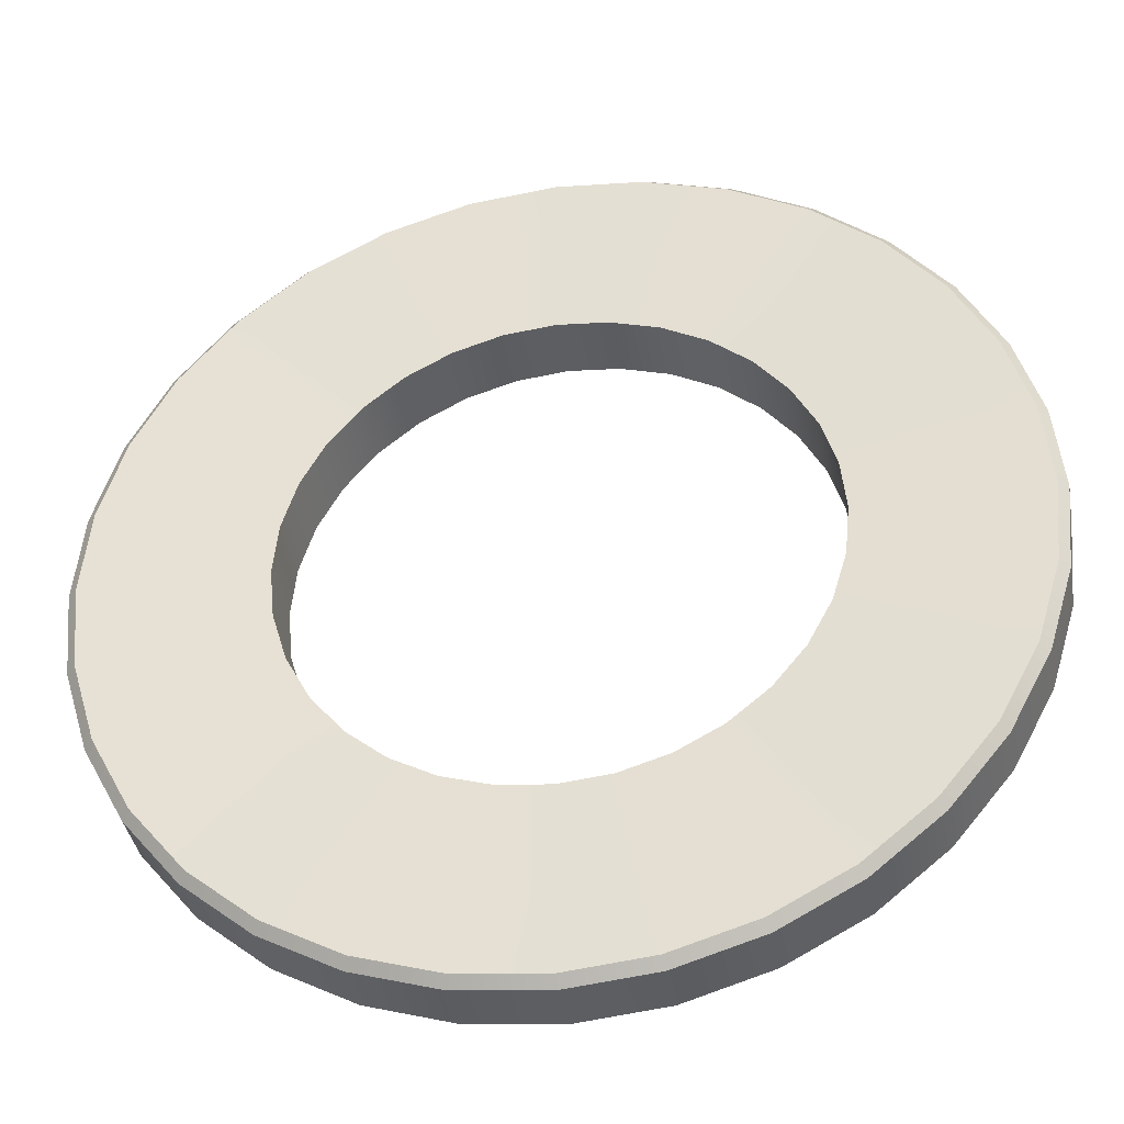
<metadata>
{"format":"obj","ext":"obj","renderer":"f3d","projection":"perspective","resolution":1024,"background":"white","views":[{"elev":-38.3,"azim":-169.9,"up":"+Z"}]}
</metadata>
<code>
g GlassRoof
v 3.194 0.06289 -1.323
v 5.423 0.00323 -2.246
v 4.88 0.00323 -3.261
v 3.391 0.06289 -0.6744
v 5.757 0.00323 -1.145
v 3.194 0.06289 -1.323
v -1.323 0.06289 3.194
v -2.246 0.00323 5.423
v -1.145 0.00323 5.757
v -3.261 0.00323 -4.88
v -4.15 0.00323 -4.15
v -2.444 0.06289 -2.444
v -4.15 0.00323 -4.15
v -4.88 0.00323 -3.261
v -2.874 0.06289 -1.921
v -5.423 0.00323 -2.246
v -3.194 0.06289 -1.323
v -5.757 0.00323 -1.145
v -3.391 0.06289 -0.6744
v -5.757 0.00323 -1.145
v -5.869 0.00323 -5.652e-06
v -3.457 0.06289 -3.44e-06
v -5.757 0.00323 1.145
v -3.391 0.06289 0.6744
v 4.88 0.9968 -3.261
v 5.423 0.9968 -2.246
v 3.194 0.9371 -1.323
v 3.194 0.9371 -1.323
v 5.757 0.9968 -1.145
v 3.391 0.9371 -0.6744
v 5.757 0.9968 -1.145
v 5.869 0.9968 -4.794e-07
v 3.457 0.9371 -5.632e-07
v 5.757 0.9968 1.145
v 3.391 0.9371 0.6744
v 5.423 0.9968 2.246
v 3.194 0.9371 1.323
v 5.423 0.9968 2.246
v 4.88 0.9968 3.261
v 2.874 0.9371 1.921
v -1.145 0.9968 5.757
v -2.246 0.9968 5.423
v -1.323 0.9371 3.194
v -2.444 0.9371 -2.444
v -3.261 0.9968 -4.88
v -1.921 0.9371 -2.874
v -3.261 0.9968 -4.88
v -2.246 0.9968 -5.423
v -1.323 0.9371 -3.194
v -1.323 0.9371 -3.194
v -1.145 0.9968 -5.757
v -0.6744 0.9371 -3.391
v -2.444 0.9371 -2.444
v -4.15 0.9968 -4.15
v -3.261 0.9968 -4.88
v -2.874 0.9371 -1.921
v -4.15 0.9968 -4.15
v -4.88 0.9968 -3.261
v -1.323 0.06289 3.194
v -1.145 0.00323 5.757
v -0.6744 0.06289 3.391
v -1.118e-07 0.9968 -5.869
v 1.145 0.9968 -5.757
v 0.6744 0.9371 -3.391
v -0.6744 0.9371 3.391
v -1.145 0.9968 5.757
v -1.323 0.9371 3.194
v -1.171 0.13 -5.885
v 0 0.13 -6
v 0 0.87 -6
v -1.171 0.87 -5.885
v -2.296 0.13 -5.543
v -2.296 0.87 -5.543
v -3.333 0.13 -4.989
v -3.333 0.87 -4.989
v -4.243 0.13 -4.243
v -4.243 0.87 -4.243
v -4.989 0.13 -3.333
v -4.989 0.87 -3.333
v -5.543 0.13 -2.296
v -5.543 0.87 -2.296
v -5.885 0.13 -1.171
v -5.885 0.87 -1.171
v -6 0.13 -5.777e-06
v -6 0.87 -5.81e-06
v -5.885 0.13 1.171
v -5.885 0.87 1.171
v -5.543 0.13 2.296
v -5.543 0.87 2.296
v -4.989 0.13 3.333
v -4.989 0.87 3.333
v -4.243 0.13 4.243
v -4.243 0.87 4.243
v -3.333 0.13 4.989
v -3.333 0.87 4.989
v -2.296 0.13 5.543
v -2.296 0.87 5.543
v -1.171 0.13 5.885
v -1.171 0.87 5.885
v -1.955e-06 0.13 6
v -1.955e-06 0.87 6
v 1.171 0.13 5.885
v 1.171 0.87 5.885
v 2.296 0.13 5.543
v 2.296 0.87 5.543
v 3.333 0.13 4.989
v 3.333 0.87 4.989
v 4.243 0.13 4.243
v 4.243 0.87 4.243
v 4.989 0.13 3.333
v 4.989 0.87 3.333
v 5.543 0.13 2.296
v 5.543 0.87 2.296
v 5.885 0.13 1.171
v 5.885 0.87 1.171
v 6 0.13 -4.368e-07
v 6 0.87 -4.692e-07
v 5.885 0.13 -1.171
v 5.885 0.87 -1.171
v 5.543 0.13 -2.296
v 5.543 0.87 -2.296
v 4.989 0.13 -3.333
v 4.989 0.87 -3.333
v 4.243 0.13 -4.243
v 4.243 0.87 -4.243
v 3.333 0.13 -4.989
v 3.333 0.87 -4.989
v 2.296 0.13 -5.543
v 2.296 0.87 -5.543
v 1.171 0.13 -5.885
v 1.171 0.87 -5.885
v 0 0.13 -6
v 0 0.87 -6
v 1.323 0.06289 -3.194
v 2.246 0.00323 -5.423
v 1.145 0.00323 -5.757
v 0.6744 0.06289 -3.391
v -1.099e-07 0.00323 -5.869
v 1.921 0.06289 -2.874
v 2.246 0.00323 -5.423
v 1.323 0.06289 -3.194
v 3.261 0.00323 -4.88
v 2.444 0.06289 -2.444
v 4.15 0.00323 -4.15
v 2.874 0.06289 -1.921
v 4.88 0.00323 -3.261
v 3.194 0.06289 -1.323
v 3.457 0.06289 -5.25e-07
v 5.757 0.00323 -1.145
v 3.391 0.06289 -0.6744
v 5.869 0.00323 -4.36e-07
v 3.391 0.06289 0.6744
v 5.757 0.00323 1.145
v 3.194 0.06289 1.323
v 5.423 0.00323 2.246
v 2.874 0.06289 1.921
v 5.423 0.00323 2.246
v 4.88 0.00323 3.261
v 2.444 0.06289 2.444
v 4.15 0.00323 4.15
v 4.88 0.00323 3.261
v 2.874 0.06289 1.921
v 1.921 0.06289 2.874
v 4.15 0.00323 4.15
v 2.444 0.06289 2.444
v 3.261 0.00323 4.88
v 1.323 0.06289 3.194
v 1.921 0.06289 2.874
v 2.246 0.00323 5.423
v 0.6744 0.06289 3.391
v 1.145 0.00323 5.757
v -1.228e-06 0.06289 3.457
v -1.918e-06 0.00323 5.869
v 0.6744 0.06289 3.391
v -0.6744 0.06289 3.391
v -1.145 0.00323 5.757
v -1.918e-06 0.00323 5.869
v -1.228e-06 0.06289 3.457
v -1.921 0.06289 2.874
v -3.261 0.00323 4.88
v -2.246 0.00323 5.423
v -1.323 0.06289 3.194
v -2.444 0.06289 2.444
v -3.261 0.00323 4.88
v -1.921 0.06289 2.874
v -4.15 0.00323 4.15
v -2.874 0.06289 1.921
v -4.88 0.00323 3.261
v -3.194 0.06289 1.323
v -5.423 0.00323 2.246
v -3.391 0.06289 0.6744
v -5.757 0.00323 1.145
v -0.6744 0.06289 -3.391
v -1.145 0.00323 -5.757
v -2.246 0.00323 -5.423
v -1.323 0.06289 -3.194
v -3.261 0.00323 -4.88
v -1.921 0.06289 -2.874
v -2.444 0.06289 -2.444
v -5.764e-07 0.06289 -3.457
v -1.145 0.00323 -5.757
v -0.6744 0.06289 -3.391
v -1.099e-07 0.00323 -5.869
v 0.6744 0.06289 -3.391
v -0.6744 0.9371 -3.391
v -1.145 0.9968 -5.757
v -1.118e-07 0.9968 -5.869
v -5.764e-07 0.9371 -3.457
v 0.6744 0.9371 -3.391
v 0.01104 0.9371 -3.456
v 0.6744 0.9371 -3.391
v 1.145 0.9968 -5.757
v 2.246 0.9968 -5.423
v 1.323 0.9371 -3.194
v 1.323 0.9371 -3.194
v 3.261 0.9968 -4.88
v 1.921 0.9371 -2.874
v 4.15 0.9968 -4.15
v 2.444 0.9371 -2.444
v 4.88 0.9968 -3.261
v 2.874 0.9371 -1.921
v 3.194 0.9371 -1.323
v 2.444 0.9371 2.444
v 4.15 0.9968 4.15
v 3.261 0.9968 4.88
v 1.921 0.9371 2.874
v 2.246 0.9968 5.423
v 1.323 0.9371 3.194
v 1.323 0.9371 3.194
v 1.145 0.9968 5.757
v 0.6744 0.9371 3.391
v 0.6744 0.9371 3.391
v -1.918e-06 0.9968 5.869
v -1.228e-06 0.9371 3.457
v -1.228e-06 0.9371 3.457
v -1.918e-06 0.9968 5.869
v -1.145 0.9968 5.757
v -0.6744 0.9371 3.391
v -1.323 0.9371 3.194
v -2.246 0.9968 5.423
v -3.261 0.9968 4.88
v -1.921 0.9371 2.874
v -4.15 0.9968 4.15
v -2.444 0.9371 2.444
v -4.88 0.9968 3.261
v -2.874 0.9371 1.921
v -2.874 0.9371 1.921
v -5.423 0.9968 2.246
v -3.194 0.9371 1.323
v -5.757 0.9968 1.145
v -3.391 0.9371 0.6744
v -5.757 0.9968 1.145
v -5.869 0.9968 -5.695e-06
v -3.457 0.9371 -3.478e-06
v -3.457 0.9371 -3.478e-06
v -5.757 0.9968 -1.145
v -3.391 0.9371 -0.6744
v -5.423 0.9968 -2.246
v -3.194 0.9371 -1.323
v -5.423 0.9968 -2.246
v -4.88 0.9968 -3.261
v -2.874 0.9371 -1.921
v 0.6744 0.06289 3.391
v -1.228e-06 0.9371 3.457
v -1.228e-06 0.06289 3.457
v 0.6744 0.9371 3.391
v 1.323 0.06289 3.194
v 1.323 0.9371 3.194
v 1.921 0.06289 2.874
v 1.921 0.9371 2.874
v 2.444 0.06289 2.444
v 2.444 0.9371 2.444
v 2.874 0.06289 1.921
v 2.874 0.9371 1.921
v 3.194 0.06289 1.323
v 3.194 0.9371 1.323
v 3.391 0.06289 0.6744
v 3.391 0.9371 0.6744
v 3.457 0.06289 -5.25e-07
v 3.457 0.9371 -5.632e-07
v 3.391 0.06289 -0.6744
v 3.391 0.9371 -0.6744
v 3.194 0.06289 -1.323
v 3.194 0.9371 -1.323
v 2.874 0.06289 -1.921
v 2.874 0.9371 -1.921
v 2.444 0.06289 -2.444
v 2.444 0.9371 -2.444
v 1.921 0.06289 -2.874
v 1.921 0.9371 -2.874
v 1.323 0.06289 -3.194
v 1.323 0.9371 -3.194
v 0.6744 0.06289 -3.391
v 0.6744 0.9371 -3.391
v 0.01104 0.9371 -3.456
v -5.764e-07 0.06289 -3.457
v -5.764e-07 0.9371 -3.457
v -1.228e-06 0.06289 3.457
v -1.228e-06 0.9371 3.457
v -0.6744 0.9371 3.391
v -0.6744 0.06289 3.391
v -1.323 0.9371 3.194
v -1.323 0.06289 3.194
v -1.921 0.9371 2.874
v -1.921 0.06289 2.874
v -2.444 0.9371 2.444
v -2.444 0.06289 2.444
v -2.874 0.9371 1.921
v -2.874 0.06289 1.921
v -3.194 0.9371 1.323
v -3.194 0.06289 1.323
v -3.391 0.9371 0.6744
v -3.391 0.06289 0.6744
v -3.457 0.9371 -3.478e-06
v -3.457 0.06289 -3.44e-06
v -3.391 0.9371 -0.6744
v -3.391 0.06289 -0.6744
v -3.194 0.9371 -1.323
v -3.194 0.06289 -1.323
v -2.874 0.9371 -1.921
v -2.874 0.06289 -1.921
v -2.444 0.9371 -2.444
v -2.444 0.06289 -2.444
v -1.921 0.9371 -2.874
v -1.921 0.06289 -2.874
v -1.323 0.9371 -3.194
v -1.323 0.06289 -3.194
v -0.6744 0.9371 -3.391
v -0.6744 0.06289 -3.391
v -5.764e-07 0.9371 -3.457
v -5.764e-07 0.06289 -3.457
v 2.874 0.9371 1.921
v 4.88 0.9968 3.261
v 4.15 0.9968 4.15
v 2.444 0.9371 2.444
v 0 0.13 -6
v -1.099e-07 0.00323 -5.869
v 1.145 0.00323 -5.757
v 1.171 0.13 -5.885
v 1.171 0.87 -5.885
v 1.145 0.9968 -5.757
v -1.118e-07 0.9968 -5.869
v 0 0.87 -6
v 1.171 0.13 -5.885
v 1.145 0.00323 -5.757
v 2.246 0.00323 -5.423
v 2.296 0.13 -5.543
v 2.296 0.87 -5.543
v 2.246 0.9968 -5.423
v 1.145 0.9968 -5.757
v 1.171 0.87 -5.885
v 2.296 0.13 -5.543
v 2.246 0.00323 -5.423
v 3.261 0.00323 -4.88
v 3.333 0.13 -4.989
v 3.333 0.87 -4.989
v 3.261 0.9968 -4.88
v 2.246 0.9968 -5.423
v 2.296 0.87 -5.543
v 3.333 0.13 -4.989
v 3.261 0.00323 -4.88
v 4.15 0.00323 -4.15
v 4.243 0.13 -4.243
v 4.243 0.87 -4.243
v 4.15 0.9968 -4.15
v 3.261 0.9968 -4.88
v 3.333 0.87 -4.989
v 4.989 0.87 -3.333
v 4.88 0.9968 -3.261
v 4.15 0.9968 -4.15
v 4.243 0.87 -4.243
v 4.989 0.13 -3.333
v 4.88 0.00323 -3.261
v 5.423 0.00323 -2.246
v 5.543 0.13 -2.296
v 5.543 0.87 -2.296
v 5.423 0.9968 -2.246
v 4.88 0.9968 -3.261
v 4.989 0.87 -3.333
v 5.543 0.13 -2.296
v 5.423 0.00323 -2.246
v 5.757 0.00323 -1.145
v 5.885 0.13 -1.171
v 5.885 0.87 -1.171
v 5.757 0.9968 -1.145
v 5.423 0.9968 -2.246
v 5.543 0.87 -2.296
v 5.885 0.13 -1.171
v 5.757 0.00323 -1.145
v 5.869 0.00323 -4.36e-07
v 6 0.13 -4.368e-07
v 6 0.87 -4.692e-07
v 5.869 0.9968 -4.794e-07
v 5.757 0.9968 -1.145
v 5.885 0.87 -1.171
v 6 0.13 -4.368e-07
v 5.869 0.00323 -4.36e-07
v 5.757 0.00323 1.145
v 5.885 0.13 1.171
v 5.885 0.87 1.171
v 5.757 0.9968 1.145
v 5.869 0.9968 -4.794e-07
v 6 0.87 -4.692e-07
v 5.885 0.13 1.171
v 5.757 0.00323 1.145
v 5.423 0.00323 2.246
v 5.543 0.13 2.296
v 5.543 0.87 2.296
v 5.423 0.9968 2.246
v 5.757 0.9968 1.145
v 5.885 0.87 1.171
v 5.543 0.13 2.296
v 5.423 0.00323 2.246
v 4.88 0.00323 3.261
v 4.989 0.13 3.333
v 4.989 0.87 3.333
v 4.88 0.9968 3.261
v 5.423 0.9968 2.246
v 5.543 0.87 2.296
v 4.989 0.13 3.333
v 4.88 0.00323 3.261
v 4.15 0.00323 4.15
v 4.243 0.13 4.243
v 4.243 0.87 4.243
v 4.15 0.9968 4.15
v 4.88 0.9968 3.261
v 4.989 0.87 3.333
v 4.243 0.13 4.243
v 4.15 0.00323 4.15
v 3.261 0.00323 4.88
v 3.333 0.13 4.989
v 3.333 0.87 4.989
v 3.261 0.9968 4.88
v 4.15 0.9968 4.15
v 4.243 0.87 4.243
v 3.333 0.13 4.989
v 3.261 0.00323 4.88
v 2.246 0.00323 5.423
v 2.296 0.13 5.543
v 2.296 0.87 5.543
v 2.246 0.9968 5.423
v 3.261 0.9968 4.88
v 3.333 0.87 4.989
v 2.296 0.13 5.543
v 2.246 0.00323 5.423
v 1.145 0.00323 5.757
v 1.171 0.13 5.885
v 1.171 0.87 5.885
v 1.145 0.9968 5.757
v 2.246 0.9968 5.423
v 2.296 0.87 5.543
v 1.171 0.13 5.885
v 1.145 0.00323 5.757
v -1.918e-06 0.00323 5.869
v -1.955e-06 0.13 6
v -1.955e-06 0.87 6
v -1.918e-06 0.9968 5.869
v 1.145 0.9968 5.757
v 1.171 0.87 5.885
v -1.955e-06 0.13 6
v -1.918e-06 0.00323 5.869
v -1.145 0.00323 5.757
v -1.171 0.13 5.885
v -1.171 0.87 5.885
v -1.145 0.9968 5.757
v -1.918e-06 0.9968 5.869
v -1.955e-06 0.87 6
v -1.171 0.13 5.885
v -1.145 0.00323 5.757
v -2.246 0.00323 5.423
v -2.296 0.13 5.543
v -2.296 0.87 5.543
v -2.246 0.9968 5.423
v -1.145 0.9968 5.757
v -1.171 0.87 5.885
v -2.296 0.13 5.543
v -2.246 0.00323 5.423
v -3.261 0.00323 4.88
v -3.333 0.13 4.989
v -3.333 0.87 4.989
v -3.261 0.9968 4.88
v -2.246 0.9968 5.423
v -2.296 0.87 5.543
v -3.333 0.13 4.989
v -3.261 0.00323 4.88
v -4.15 0.00323 4.15
v -4.243 0.13 4.243
v -4.243 0.87 4.243
v -4.15 0.9968 4.15
v -3.261 0.9968 4.88
v -3.333 0.87 4.989
v -4.243 0.13 4.243
v -4.15 0.00323 4.15
v -4.88 0.00323 3.261
v -4.989 0.13 3.333
v -4.989 0.87 3.333
v -4.88 0.9968 3.261
v -4.15 0.9968 4.15
v -4.243 0.87 4.243
v -4.989 0.13 3.333
v -4.88 0.00323 3.261
v -5.423 0.00323 2.246
v -5.543 0.13 2.296
v -5.543 0.87 2.296
v -5.423 0.9968 2.246
v -4.88 0.9968 3.261
v -4.989 0.87 3.333
v -5.543 0.13 2.296
v -5.423 0.00323 2.246
v -5.757 0.00323 1.145
v -5.885 0.13 1.171
v -5.885 0.87 1.171
v -5.757 0.9968 1.145
v -5.423 0.9968 2.246
v -5.543 0.87 2.296
v -5.885 0.13 1.171
v -5.757 0.00323 1.145
v -5.869 0.00323 -5.652e-06
v -6 0.13 -5.777e-06
v -6 0.87 -5.81e-06
v -5.869 0.9968 -5.695e-06
v -5.757 0.9968 1.145
v -5.885 0.87 1.171
v -6 0.13 -5.777e-06
v -5.869 0.00323 -5.652e-06
v -5.757 0.00323 -1.145
v -5.885 0.13 -1.171
v -5.885 0.87 -1.171
v -5.757 0.9968 -1.145
v -5.869 0.9968 -5.695e-06
v -6 0.87 -5.81e-06
v -5.885 0.13 -1.171
v -5.757 0.00323 -1.145
v -5.423 0.00323 -2.246
v -5.543 0.13 -2.296
v -5.543 0.87 -2.296
v -5.423 0.9968 -2.246
v -5.757 0.9968 -1.145
v -5.885 0.87 -1.171
v -5.543 0.13 -2.296
v -5.423 0.00323 -2.246
v -4.88 0.00323 -3.261
v -4.989 0.13 -3.333
v -4.989 0.87 -3.333
v -4.88 0.9968 -3.261
v -5.423 0.9968 -2.246
v -5.543 0.87 -2.296
v -4.989 0.13 -3.333
v -4.88 0.00323 -3.261
v -4.15 0.00323 -4.15
v -4.243 0.13 -4.243
v -4.243 0.87 -4.243
v -4.15 0.9968 -4.15
v -4.88 0.9968 -3.261
v -4.989 0.87 -3.333
v -4.243 0.13 -4.243
v -4.15 0.00323 -4.15
v -3.261 0.00323 -4.88
v -3.333 0.13 -4.989
v -3.333 0.87 -4.989
v -3.261 0.9968 -4.88
v -4.15 0.9968 -4.15
v -4.243 0.87 -4.243
v -3.333 0.13 -4.989
v -3.261 0.00323 -4.88
v -2.246 0.00323 -5.423
v -2.296 0.13 -5.543
v -2.296 0.87 -5.543
v -2.246 0.9968 -5.423
v -3.261 0.9968 -4.88
v -3.333 0.87 -4.989
v -2.296 0.13 -5.543
v -2.246 0.00323 -5.423
v -1.145 0.00323 -5.757
v -1.171 0.13 -5.885
v -1.171 0.87 -5.885
v -1.145 0.9968 -5.757
v -2.246 0.9968 -5.423
v -2.296 0.87 -5.543
v -1.171 0.13 -5.885
v -1.145 0.00323 -5.757
v -1.099e-07 0.00323 -5.869
v 0 0.13 -6
v 0 0.87 -6
v -1.118e-07 0.9968 -5.869
v -1.145 0.9968 -5.757
v -1.171 0.87 -5.885
v 4.243 0.13 -4.243
v 4.15 0.00323 -4.15
v 4.88 0.00323 -3.261
v 4.989 0.13 -3.333
g GlassRoof_0
f 3 2 1
f 2 5 4
f 6 2 4
f 9 8 7
f 12 11 10
f 14 13 12
f 15 14 12
f 16 14 15
f 17 16 15
f 18 16 17
f 19 18 17
f 21 20 19
f 22 21 19
f 23 21 22
f 24 23 22
f 27 26 25
f 29 26 28
f 30 29 28
f 32 31 30
f 33 32 30
f 34 32 33
f 35 34 33
f 36 34 35
f 37 36 35
f 39 38 37
f 40 39 37
f 43 42 41
f 46 45 44
f 48 47 46
f 49 48 46
f 51 48 50
f 52 51 50
f 55 54 53
f 53 57 56
f 57 58 56
f 61 60 59
f 64 63 62
f 67 66 65
f 70 69 68
f 71 70 68
f 71 68 72
f 73 71 72
f 73 72 74
f 75 73 74
f 75 74 76
f 77 75 76
f 77 76 78
f 79 77 78
f 79 78 80
f 81 79 80
f 81 80 82
f 83 81 82
f 83 82 84
f 85 83 84
f 85 84 86
f 87 85 86
f 87 86 88
f 89 87 88
f 89 88 90
f 91 89 90
f 91 90 92
f 93 91 92
f 93 92 94
f 95 93 94
f 95 94 96
f 97 95 96
f 97 96 98
f 99 97 98
f 99 98 100
f 101 99 100
f 101 100 102
f 103 101 102
f 103 102 104
f 105 103 104
f 105 104 106
f 107 105 106
f 107 106 108
f 109 107 108
f 109 108 110
f 111 109 110
f 111 110 112
f 113 111 112
f 113 112 114
f 115 113 114
f 115 114 116
f 117 115 116
f 117 116 118
f 119 117 118
f 119 118 120
f 121 119 120
f 121 120 122
f 123 121 122
f 123 122 124
f 125 123 124
f 125 124 126
f 127 125 126
f 127 126 128
f 129 127 128
f 129 128 130
f 131 129 130
f 131 130 132
f 133 131 132
f 136 135 134
f 137 136 134
f 136 137 138
f 141 140 139
f 140 142 139
f 139 142 143
f 142 144 143
f 143 144 145
f 144 146 145
f 145 146 147
f 150 149 148
f 149 151 148
f 148 151 152
f 151 153 152
f 152 153 154
f 153 155 154
f 154 157 156
f 157 158 156
f 161 160 159
f 162 161 159
f 165 164 163
f 164 166 163
f 168 166 167
f 166 169 167
f 167 169 170
f 169 171 170
f 171 173 172
f 174 171 172
f 177 176 175
f 178 177 175
f 181 180 179
f 182 181 179
f 185 184 183
f 184 186 183
f 183 186 187
f 186 188 187
f 187 188 189
f 188 190 189
f 189 190 191
f 190 192 191
f 195 194 193
f 196 195 193
f 197 195 196
f 198 197 196
f 199 197 198
f 202 201 200
f 201 203 200
f 200 203 204
f 207 206 205
f 208 207 205
f 209 207 208
f 210 209 208
f 213 212 211
f 214 213 211
f 216 213 215
f 217 216 215
f 218 216 217
f 219 218 217
f 220 218 219
f 221 220 219
f 222 220 221
f 225 224 223
f 226 225 223
f 227 225 226
f 228 227 226
f 230 227 229
f 231 230 229
f 233 230 232
f 234 233 232
f 237 236 235
f 238 237 235
f 241 240 239
f 242 241 239
f 243 241 242
f 244 243 242
f 245 243 244
f 246 245 244
f 248 245 247
f 249 248 247
f 250 248 249
f 251 250 249
f 253 252 251
f 254 253 251
f 256 253 255
f 257 256 255
f 258 256 257
f 259 258 257
f 261 260 259
f 262 261 259
f 265 264 263
f 264 266 263
f 263 266 267
f 266 268 267
f 267 268 269
f 268 270 269
f 269 270 271
f 270 272 271
f 271 272 273
f 272 274 273
f 273 274 275
f 274 276 275
f 275 276 277
f 276 278 277
f 277 278 279
f 278 280 279
f 279 280 281
f 280 282 281
f 281 282 283
f 282 284 283
f 283 284 285
f 284 286 285
f 285 286 287
f 286 288 287
f 287 288 289
f 288 290 289
f 289 290 291
f 290 292 291
f 291 292 293
f 292 294 293
f 293 294 295
f 295 296 293
f 295 297 296
f 300 299 298
f 301 300 298
f 302 300 301
f 303 302 301
f 304 302 303
f 305 304 303
f 306 304 305
f 307 306 305
f 308 306 307
f 309 308 307
f 310 308 309
f 311 310 309
f 312 310 311
f 313 312 311
f 314 312 313
f 315 314 313
f 316 314 315
f 317 316 315
f 318 316 317
f 319 318 317
f 320 318 319
f 321 320 319
f 322 320 321
f 323 322 321
f 324 322 323
f 325 324 323
f 326 324 325
f 327 326 325
f 328 326 327
f 329 328 327
f 330 328 329
f 331 330 329
f 334 333 332
f 335 334 332
f 338 337 336
f 339 338 336
f 342 341 340
f 343 342 340
f 346 345 344
f 347 346 344
f 350 349 348
f 351 350 348
f 354 353 352
f 355 354 352
f 358 357 356
f 359 358 356
f 362 361 360
f 363 362 360
f 366 365 364
f 367 366 364
f 370 369 368
f 371 370 368
f 374 373 372
f 375 374 372
f 378 377 376
f 379 378 376
f 382 381 380
f 383 382 380
f 386 385 384
f 387 386 384
f 390 389 388
f 391 390 388
f 394 393 392
f 395 394 392
f 398 397 396
f 399 398 396
f 402 401 400
f 403 402 400
f 406 405 404
f 407 406 404
f 410 409 408
f 411 410 408
f 414 413 412
f 415 414 412
f 418 417 416
f 419 418 416
f 422 421 420
f 423 422 420
f 426 425 424
f 427 426 424
f 430 429 428
f 431 430 428
f 434 433 432
f 435 434 432
f 438 437 436
f 439 438 436
f 442 441 440
f 443 442 440
f 446 445 444
f 447 446 444
f 450 449 448
f 451 450 448
f 454 453 452
f 455 454 452
f 458 457 456
f 459 458 456
f 462 461 460
f 463 462 460
f 466 465 464
f 467 466 464
f 470 469 468
f 471 470 468
f 474 473 472
f 475 474 472
f 478 477 476
f 479 478 476
f 482 481 480
f 483 482 480
f 486 485 484
f 487 486 484
f 490 489 488
f 491 490 488
f 494 493 492
f 495 494 492
f 498 497 496
f 499 498 496
f 502 501 500
f 503 502 500
f 506 505 504
f 507 506 504
f 510 509 508
f 511 510 508
f 514 513 512
f 515 514 512
f 518 517 516
f 519 518 516
f 522 521 520
f 523 522 520
f 526 525 524
f 527 526 524
f 530 529 528
f 531 530 528
f 534 533 532
f 535 534 532
f 538 537 536
f 539 538 536
f 542 541 540
f 543 542 540
f 546 545 544
f 547 546 544
f 550 549 548
f 551 550 548
f 554 553 552
f 555 554 552
f 558 557 556
f 559 558 556
f 562 561 560
f 563 562 560
f 566 565 564
f 567 566 564
f 570 569 568
f 571 570 568
f 574 573 572
f 575 574 572
f 578 577 576
f 579 578 576
f 582 581 580
f 583 582 580
f 586 585 584
f 587 586 584
f 590 589 588
f 591 590 588

</code>
